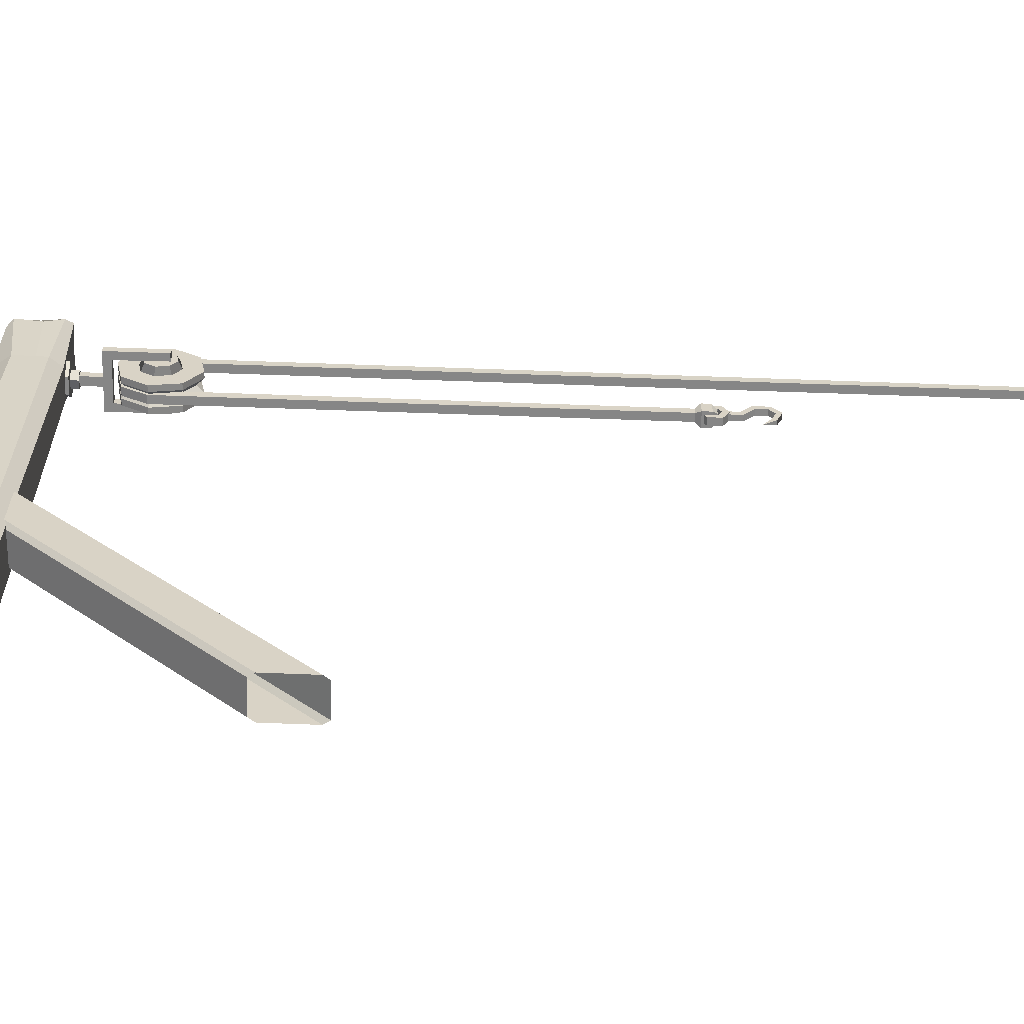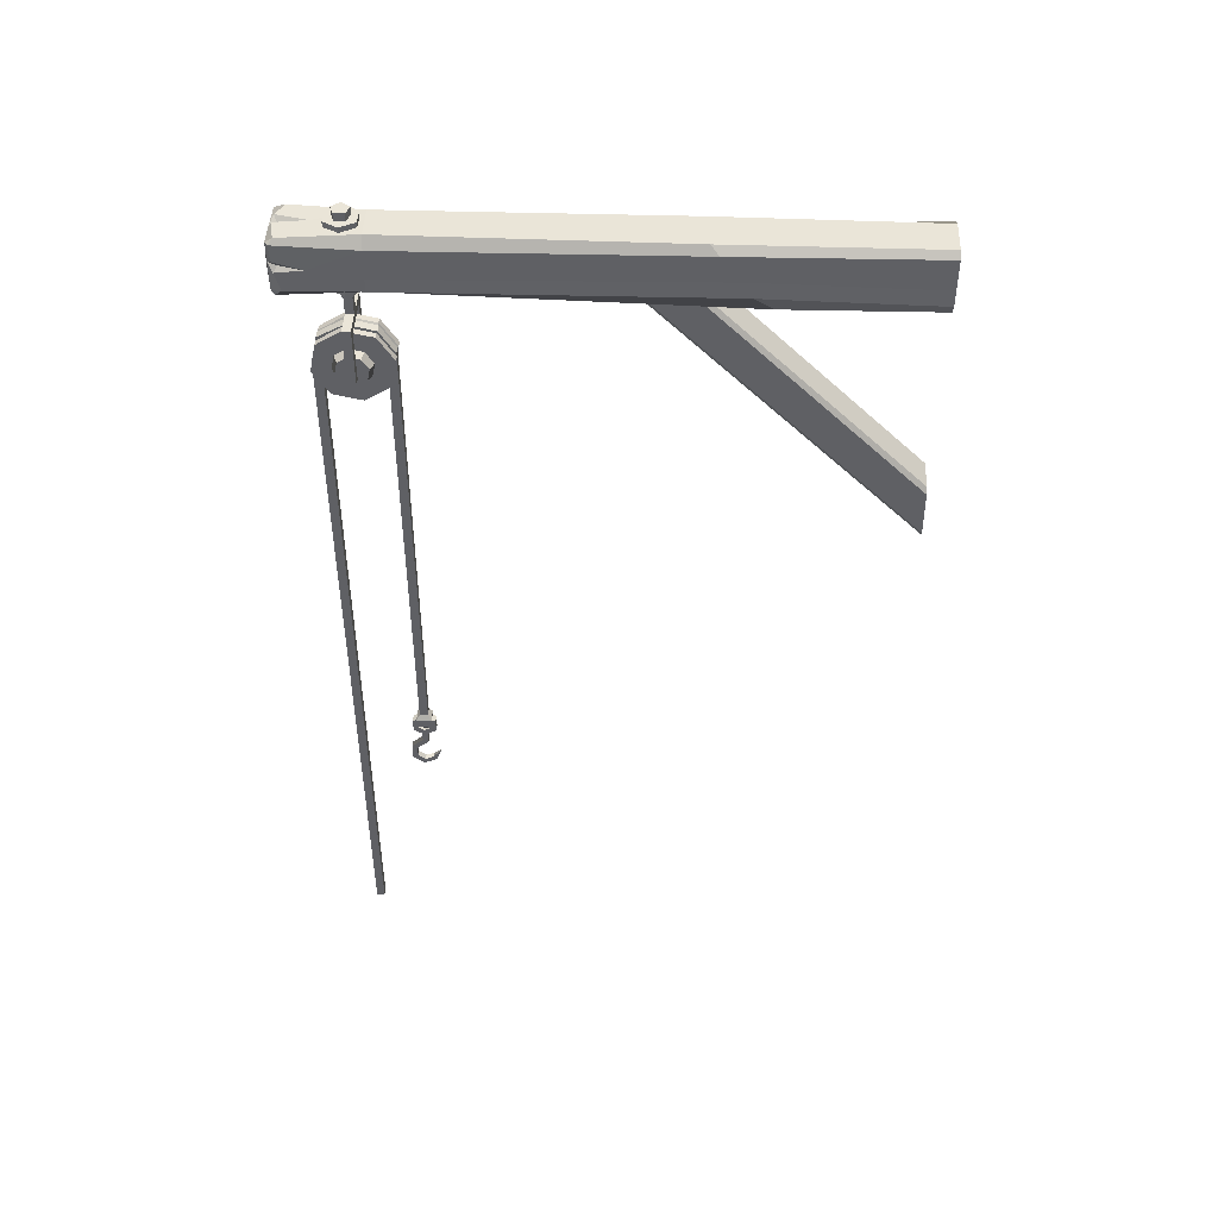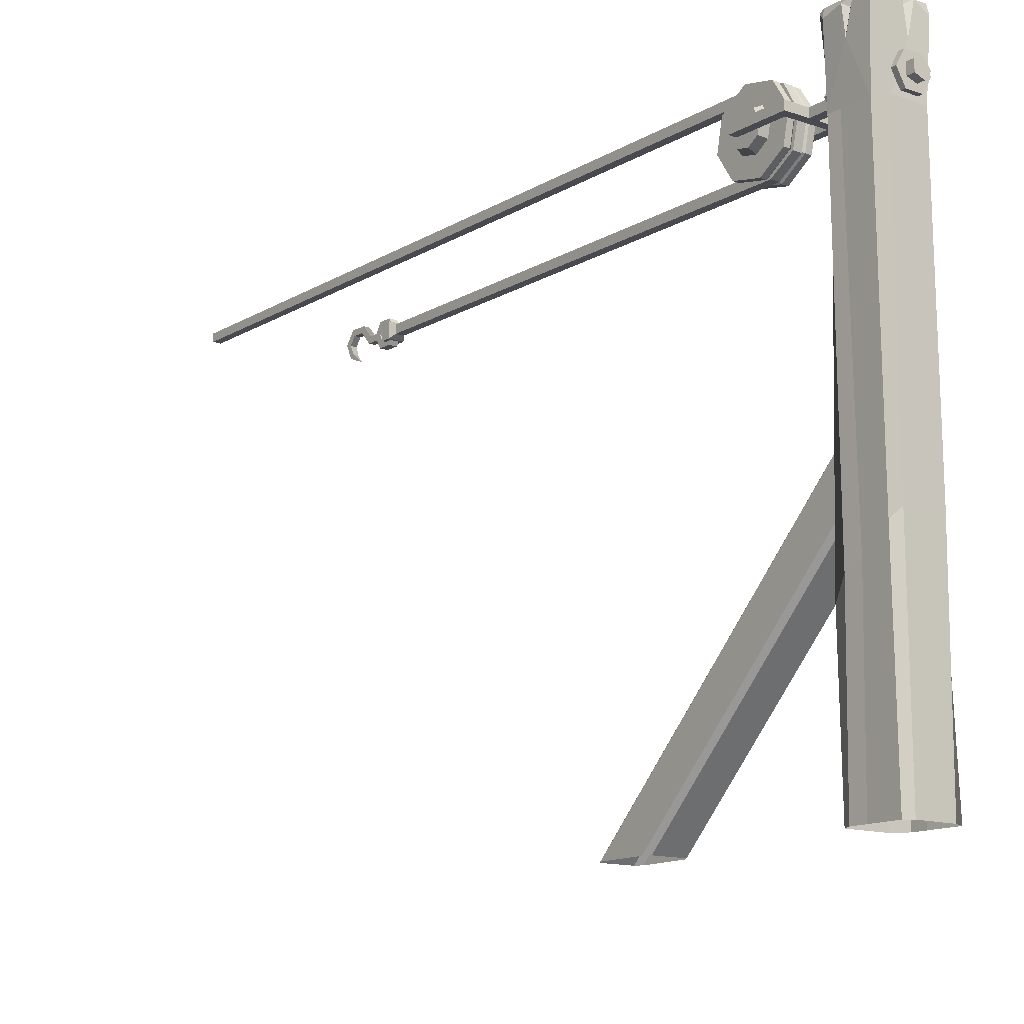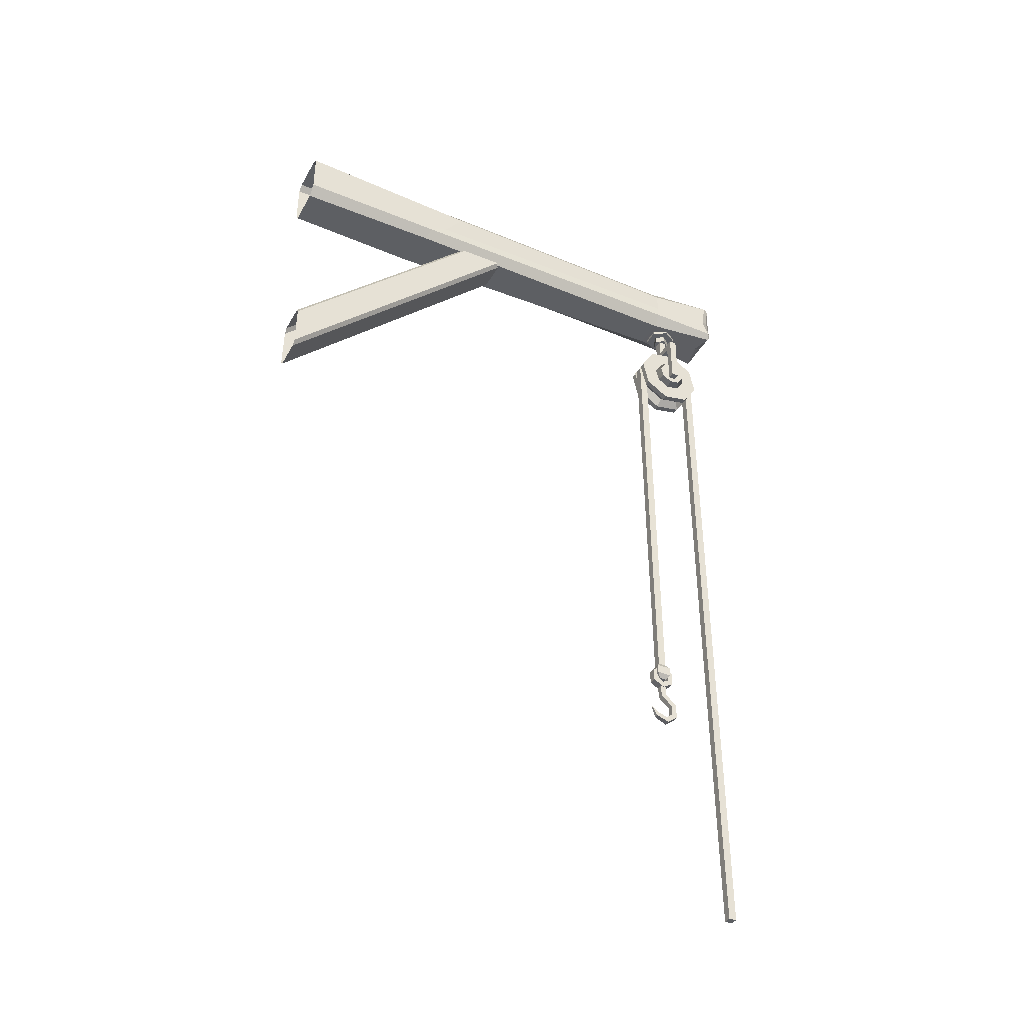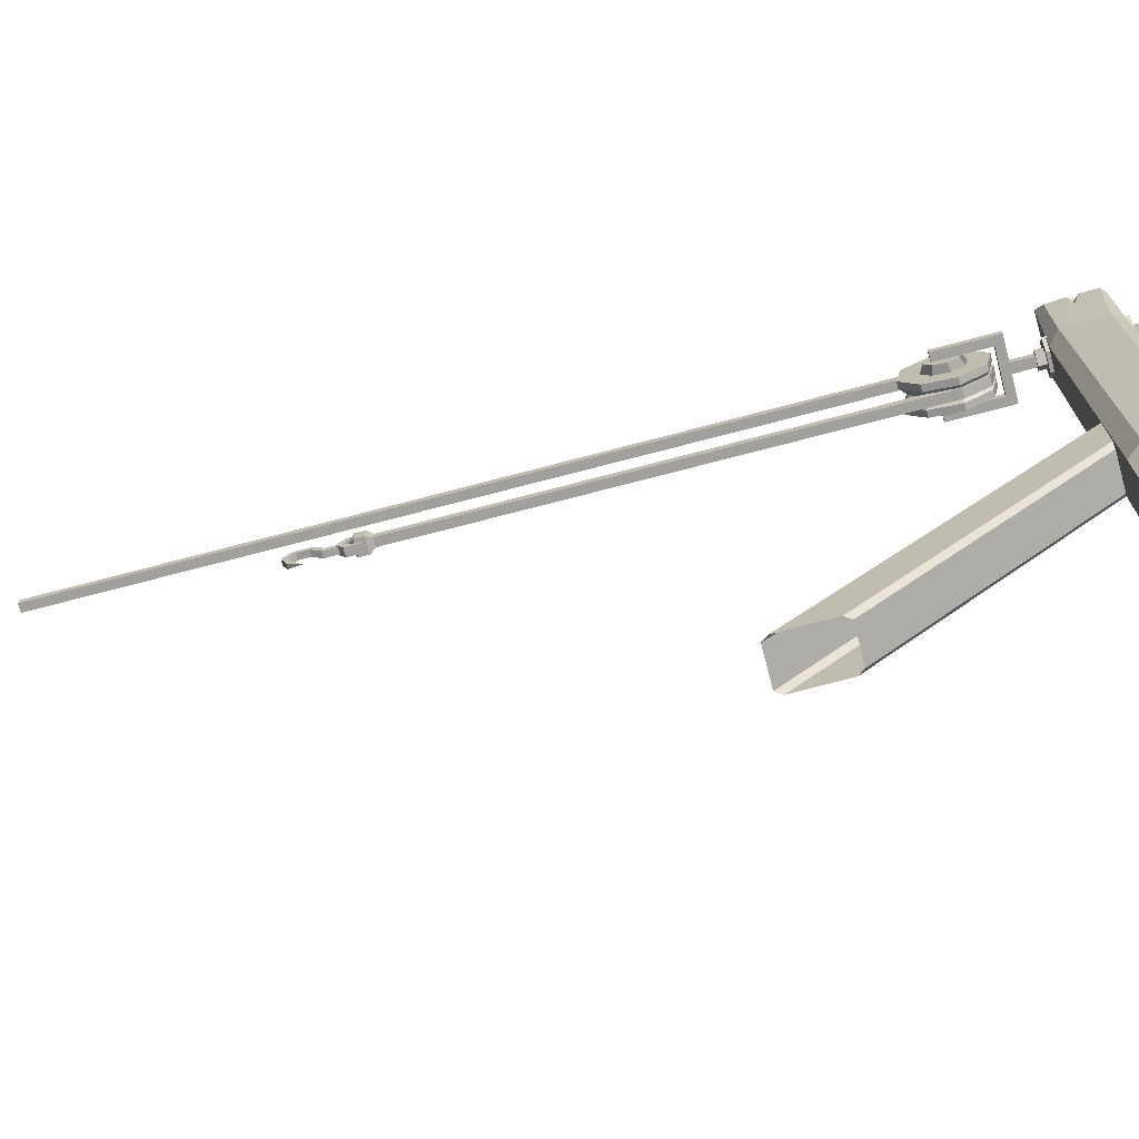
<metadata>
{"format":"obj","ext":"obj","renderer":"f3d","projection":"perspective","resolution":1024,"background":"white","views":[{"elev":-62.1,"azim":-92.1,"up":"+Z"},{"elev":44.9,"azim":92.5,"up":"+Y"},{"elev":-13.5,"azim":142.5,"up":"+Z"},{"elev":-39.8,"azim":-116.9,"up":"+Y"},{"elev":-71.7,"azim":104.8,"up":"+Z"}]}
</metadata>
<code>
v 2.59 -12.31 143.8
v -0.3687 -12.31 142.9
v -2.197 -12.31 145.4
v -0.3687 -12.31 147.9
v 2.59 -12.31 146.9
v 2.59 12.91 143.8
v -0.3687 12.91 142.9
v -2.197 12.91 145.4
v -0.3687 12.91 147.9
v 2.59 12.91 146.9
v -7.53 -8.562 162.6
v -7.53 -7.215 163.5
v -8.819 -6.379 162.2
v 8.819 -6.402 160.6
v 7.53 -7.215 163.5
v 7.53 -8.562 162.6
v -8.819 6.875 161.4
v -7.53 7.308 163.5
v -6.966 8.654 160.1
v 7.53 8.654 161.5
v 7.53 7.308 163.5
v 8.819 7.308 162.6
v -4.565 9.26 139.6
v -8.477 3.899 139.6
v -8.244 -5.613 139.7
v -5.291 -9.167 140
v 4.351 -9.167 139.5
v 8.239 -6.423 139.7
v 8.239 6.014 139.4
v 5.966 9.26 139.7
v 7.53 1.49 163.5
v 8.819 -0.9363 162.1
v 8.819 2.357 162.3
v 8.819 0.02863 154.2
v 7.554 0.472 161.1
v 4.702 -4.488 164.1
v -5.605 -5.222 164.1
v 5.617 0.03186 164.1
v 4.702 4.581 164.1
v -5.447 4.982 164.1
v 0.7397 5.487 164.1
v -6.25 -0.4443 164.1
v 0.1617 0 165.1
v 0.6425 -5.761 164.1
v -0.9577 -8.562 160.7
v -0.5515 -7.215 162.6
v 0.5473 6.644 163.8
v 0.9689 8.654 162.6
v -2.492 8.654 162.6
v -0.3646 8.654 153.3
v -0.636 7.232 161.6
v -8.819 -1.097 160.1
v -8.159 -0.1451 162.2
v -8.274 7.628 -6.246
v -4.888 9.26 -6.246
v 6.105 9.26 -6.246
v 8.239 7.717 -6.246
v -8.267 -5.938 -6.246
v -5.405 -9.167 -6.246
v 6.612 -9.167 -6.246
v 8.239 -6.23 -6.246
v -8.319 -2.257 139.7
v -8.28 -1.673 -6.246
v 8.239 -1.378 -6.246
v 8.239 -2.577 139.6
v -5.717 -8.943 40.23
v 8.665 -5.033 43.25
v 6.525 9.333 54.36
v -8.9 4.406 53.46
v -7.898 -5.471 41.59
v 7.236 -9.24 37.81
v 8.292 6.997 52.02
v -5.236 9.363 56.03
v -7.859 -2.484 47.47
v 8.183 -0.5936 45.67
v 2.949 -10.06 141.1
v -2.051 -10.06 141.1
v -4.551 -10.06 145.4
v -2.051 -10.06 149.7
v 2.949 -10.06 149.7
v 5.449 -10.06 145.4
v 2.949 10.65 141.1
v -2.051 10.65 141.1
v -4.551 10.65 145.4
v -2.051 10.65 149.7
v 2.949 10.65 149.7
v 5.449 10.65 145.4
v -4.879 -68.58 -6.246
v -6.095 -70.32 -6.262
v -4.879 -8.19 54.62
v -6.095 -8.17 56.36
v -4.879 -85.94 -6.403
v -6.095 -84.2 -6.387
v -4.879 -7.989 72.02
v -6.095 -8.009 70.28
v 4.85 -8.19 54.62
v 6.066 -8.17 56.36
v 4.85 -68.58 -6.246
v 6.066 -70.32 -6.262
v 6.066 -8.009 70.28
v 4.85 -7.989 72.02
v 4.85 -85.94 -6.403
v 6.066 -84.2 -6.387
v -5.845 -20.81 144.2
v -5.845 -20.81 146.7
v -5.845 -35.81 144.2
v -5.845 -35.81 146.7
v -8.278 -35.81 144.2
v -8.278 -35.81 146.7
v -8.278 -18.38 144.2
v -8.278 -18.38 146.7
v 8.874 -18.38 144.2
v 8.874 -18.38 146.7
v 8.874 -35.81 144.2
v 8.874 -35.81 146.7
v 6.441 -35.81 144.2
v 6.441 -35.81 146.7
v 6.441 -20.81 144.2
v 6.441 -20.81 146.7
v 1.789 -18.38 146.7
v -0.9705 -18.38 146.7
v -0.9705 -18.38 144.2
v 1.789 -18.38 144.2
v 0.4093 -20.81 144.2
v 0.4093 -20.81 146.7
v 1.789 -10.63 146.7
v -0.9705 -10.63 146.7
v 1.789 -10.63 144.2
v -0.9705 -10.63 144.2
v 1.157 -182.3 134.9
v 1.157 -181.6 136.7
v -0.6791 -182.3 134.9
v -0.6791 -181.6 136.7
v 1.157 -185.5 138.5
v 1.157 -184.7 140.2
v -0.6791 -184.7 140.2
v -0.6791 -185.5 138.5
v 1.157 -188.9 138.6
v 1.157 -189.6 140.4
v -0.6791 -189.6 140.4
v -0.6791 -188.9 138.6
v 1.157 -190.6 136.3
v 1.157 -192.3 136.9
v -0.6791 -192.3 136.9
v -0.6791 -190.6 136.3
v 0.9879 -189.5 133.8
v 0.9879 -190.6 132.8
v -0.51 -190.6 132.8
v -0.51 -189.5 133.8
v 0.2389 -186.8 131.2
v 1.157 -177.1 134.9
v 1.157 -177.1 136.7
v -0.6791 -177.1 134.9
v -0.6791 -177.1 136.7
v -0.9688 -175.8 134
v -0.9688 -173.7 134
v -0.9688 -172.7 135.8
v -0.9688 -173.7 137.5
v -0.9688 -175.8 137.5
v -0.9688 -176.8 135.8
v 1.447 -175.8 134
v 1.447 -173.7 134
v 1.447 -172.7 135.8
v 1.447 -173.7 137.5
v 1.447 -175.8 137.5
v 1.447 -176.8 135.8
v 1.447 -176.8 132.3
v 1.447 -172.7 132.3
v 1.447 -170.7 135.8
v 1.447 -172.7 139.3
v 1.447 -176.8 139.3
v 1.447 -178.8 135.8
v -0.9688 -176.8 132.3
v -0.9688 -172.7 132.3
v -0.9688 -170.7 135.8
v -0.9688 -172.7 139.3
v -0.9688 -176.8 139.3
v -0.9688 -178.8 135.8
v -3.828 -39.7 136
v -3.828 -31.08 134.1
v -3.828 -23.68 138.9
v -3.828 -21.83 147.5
v -3.828 -26.62 154.9
v -3.828 -35.24 156.8
v -3.828 -42.64 152
v -3.828 -44.49 143.4
v 4.322 -39.7 136
v 4.322 -31.08 134.1
v 4.322 -23.68 138.9
v 4.322 -21.83 147.5
v 4.322 -26.62 154.9
v 4.322 -35.24 156.8
v 4.322 -42.64 152
v 4.322 -44.49 143.4
v -1.95 -39.7 136
v -1.95 -31.08 134.1
v 2.444 -31.08 134.1
v 2.444 -39.7 136
v -1.95 -23.68 138.9
v 2.444 -23.68 138.9
v -1.95 -21.83 147.5
v 2.444 -21.83 147.5
v -1.95 -26.62 154.9
v 2.444 -26.62 154.9
v -1.95 -35.24 156.8
v 2.444 -35.24 156.8
v -1.95 -42.64 152
v 2.444 -42.64 152
v -1.95 -44.49 143.4
v 2.444 -44.49 143.4
v 0.2469 -27.89 153.1
v 0.2469 -24.03 147.1
v 0.2469 -25.52 140.2
v 0.2469 -31.49 136.3
v 0.2469 -38.44 137.8
v 0.2469 -42.3 143.8
v 0.2469 -40.81 150.7
v 0.2469 -34.84 154.6
v -1.046 -34.55 156.8
v 1.54 -34.55 156.8
v 1.559 -34.63 154.2
v -1.065 -34.63 154.2
v 1.486 -259.6 154.3
v 1.487 -259.6 156.8
v -0.9932 -259.6 156.8
v -0.9919 -259.6 154.3
v 1.516 -26.19 154.9
v 1.592 -27.79 152.9
v -1.098 -27.79 152.9
v -1.022 -26.19 154.9
v 1.52 -21.81 147.1
v 1.585 -24.36 146.6
v -1.092 -24.36 146.6
v -1.027 -21.81 147.1
v 1.518 -23.78 138.8
v 1.586 -25.97 140.1
v -1.092 -25.97 140.1
v -1.025 -23.78 138.8
v -1.084 -31 136.9
v 1.577 -31 136.9
v 1.526 -30.81 134.4
v -1.032 -30.81 134.4
v -2.056 -171.4 138
v 2.55 -171.4 138
v 2.55 -171.4 133.4
v -2.056 -171.4 133.4
v 1.511 -169.8 134.4
v 1.509 -169.8 136.9
v -1.016 -169.8 136.9
v -1.018 -169.8 134.4
v -0.8628 -175.6 134.6
v 1.357 -175.6 134.6
v 1.357 -175.6 136.8
v -0.8628 -175.6 136.8
v 2.543 -174.2 138
v -2.05 -174.2 138
v 2.543 -174.2 133.4
v -2.05 -174.2 133.4
v -5.954 -35.82 141.6
v -5.954 -32.32 140.8
v -5.954 -29.31 142.8
v -5.954 -28.55 146.3
v -5.954 -30.5 149.3
v -5.954 -34.01 150.1
v -5.954 -37.02 148.1
v -5.954 -37.77 144.6
v 6.448 -35.82 141.6
v 6.448 -32.32 140.8
v 6.448 -29.31 142.8
v 6.448 -28.55 146.3
v 6.448 -30.5 149.3
v 6.448 -34.01 150.1
v 6.448 -37.02 148.1
v 6.448 -37.77 144.6
v 0.2469 -37.71 138.9
v 0.2469 -31.72 137.6
v 0.2469 -26.57 140.9
v 0.2469 -25.29 146.9
v 0.2469 -28.62 152
v 0.2469 -34.6 153.3
v 0.2469 -39.75 150
v 0.2469 -41.03 144
f 7 6 1 2
f 8 7 2 3
f 9 8 3 4
f 10 9 4 5
f 6 10 5 1
f 1 5 4 3 2
f 6 7 8 9 10
f 11 13 25 26
f 12 11 45 46
f 14 16 27 28
f 31 33 22 21
f 17 19 23 24
f 19 18 47 49
f 20 22 29 30
f 41 43 38 39
f 23 50 30
f 26 45 11
f 34 29 22 33
f 25 52 62
f 11 12 13
f 14 15 16
f 17 18 19
f 20 21 22
f 15 14 32 31
f 35 34 33
f 31 35 33
f 31 32 35
f 32 34 35
f 14 28 34 32
f 34 28 65
f 44 15 36
f 15 31 38 36
f 31 21 39 38
f 41 47 18
f 18 42 40
f 41 18 40
f 21 41 39
f 43 44 36 38
f 42 43 41 40
f 37 44 43 42
f 12 44 37
f 12 46 44
f 42 12 37
f 18 53 42
f 26 27 16 45
f 46 45 16 15
f 44 46 15
f 21 47 41
f 48 47 21 20
f 48 50 51
f 51 47 48
f 51 50 49
f 49 47 51
f 19 49 50 23
f 30 50 48 20
f 25 13 52
f 13 12 53 52
f 42 53 12
f 58 59 66 70
f 59 60 71 66
f 60 61 67 71
f 65 28 67 75
f 57 56 68 72
f 23 30 68 73
f 55 54 69 73
f 63 58 70 74
f 52 53 18 17
f 62 52 17 24
f 54 63 74 69
f 29 65 75 72
f 34 65 29
f 70 66 26 25
f 26 66 71 27
f 27 71 67 28
f 75 67 61 64
f 29 72 68 30
f 73 68 56 55
f 23 73 69 24
f 74 70 25 62
f 24 69 74 62
f 72 75 64 57
f 76 77 83 82
f 77 78 84 83
f 78 79 85 84
f 79 80 86 85
f 80 81 87 86
f 81 76 82 87
f 76 81 80 79 78 77
f 82 83 84 85 86 87
f 91 89 93 95
f 99 97 100 103
f 94 92 102 101
f 96 98 88 90
f 88 89 91 90
f 93 92 94 95
f 96 97 99 98
f 100 101 102 103
f 104 105 107 106
f 108 109 111 110
f 105 111 109 107
f 110 104 106 108
f 112 113 115 114
f 116 117 119 118
f 113 119 117 115
f 118 112 114 116
f 120 121 125
f 122 123 124
f 124 125 105 104
f 110 111 121 122
f 125 121 111 105
f 122 124 104 110
f 123 120 113 112
f 112 118 124 123
f 118 119 125 124
f 119 113 120 125
f 121 120 126 127
f 120 123 128 126
f 123 122 129 128
f 122 121 127 129
f 107 109 108 106
f 115 117 116 114
f 130 131 135 134
f 131 133 136 135
f 133 132 137 136
f 132 130 134 137
f 134 135 139 138
f 135 136 140 139
f 136 137 141 140
f 137 134 138 141
f 138 139 143 142
f 139 140 144 143
f 140 141 145 144
f 141 138 142 145
f 142 143 147 146
f 143 144 148 147
f 144 145 149 148
f 145 142 146 149
f 146 147 150
f 147 148 150
f 148 149 150
f 149 146 150
f 152 151 153 154
f 131 130 151 152
f 130 132 153 151
f 132 133 154 153
f 133 131 152 154
f 156 155 161 162
f 157 156 162 163
f 158 157 163 164
f 159 158 164 165
f 160 159 165 166
f 155 160 166 161
f 162 161 167 168
f 163 162 168 169
f 164 163 169 170
f 165 164 170 171
f 166 165 171 172
f 161 166 172 167
f 168 167 173 174
f 169 168 174 175
f 170 169 175 176
f 171 170 176 177
f 172 171 177 178
f 167 172 178 173
f 174 173 155 156
f 175 174 156 157
f 176 175 157 158
f 177 176 158 159
f 178 177 159 160
f 173 178 160 155
f 195 196 214 215
f 196 199 213 214
f 199 201 212 213
f 201 203 211 212
f 203 205 218 211
f 205 207 217 218
f 207 209 216 217
f 209 195 215 216
f 179 186 185 184 183 182 181 180
f 187 188 189 190 191 192 193 194
f 179 180 196 195
f 188 187 198 197
f 180 181 199 196
f 189 188 197 200
f 181 182 201 199
f 190 189 200 202
f 182 183 203 201
f 191 190 202 204
f 183 184 205 203
f 192 191 204 206
f 184 185 207 205
f 193 192 206 208
f 185 186 209 207
f 194 193 208 210
f 186 179 195 209
f 187 194 210 198
f 212 211 204 202
f 213 212 202 200
f 214 213 200 197
f 215 214 197 198
f 216 215 198 210
f 217 216 210 208
f 218 217 208 206
f 211 218 206 204
f 221 220 224 223
f 225 224 220 219
f 219 222 226 225
f 222 221 223 226
f 224 225 226 223
f 220 221 228 227
f 221 222 229 228
f 222 219 230 229
f 219 220 227 230
f 227 228 232 231
f 228 229 233 232
f 229 230 234 233
f 230 227 231 234
f 231 232 236 235
f 232 233 237 236
f 233 234 238 237
f 234 231 235 238
f 251 252 253 254
f 243 244 248 249
f 247 248 244 245
f 250 247 245 246
f 249 250 246 243
f 254 253 255 256
f 257 255 253 252
f 258 257 252 251
f 256 258 251 254
f 241 240 248 247
f 249 248 240 239
f 239 242 250 249
f 242 241 247 250
f 244 243 256 255
f 245 244 255 257
f 246 245 257 258
f 243 246 258 256
f 237 239 240 236
f 238 242 239 237
f 235 241 242 238
f 236 240 241 235
f 260 259 266 265
f 260 265 264 263
f 260 263 262 261
f 274 267 268 269
f 274 269 270 271
f 274 271 272 273
f 259 260 276 275
f 268 267 275 276
f 260 261 277 276
f 269 268 276 277
f 261 262 278 277
f 270 269 277 278
f 262 263 279 278
f 271 270 278 279
f 263 264 280 279
f 272 271 279 280
f 264 265 281 280
f 273 272 280 281
f 265 266 282 281
f 274 273 281 282
f 266 259 275 282
f 267 274 282 275

</code>
